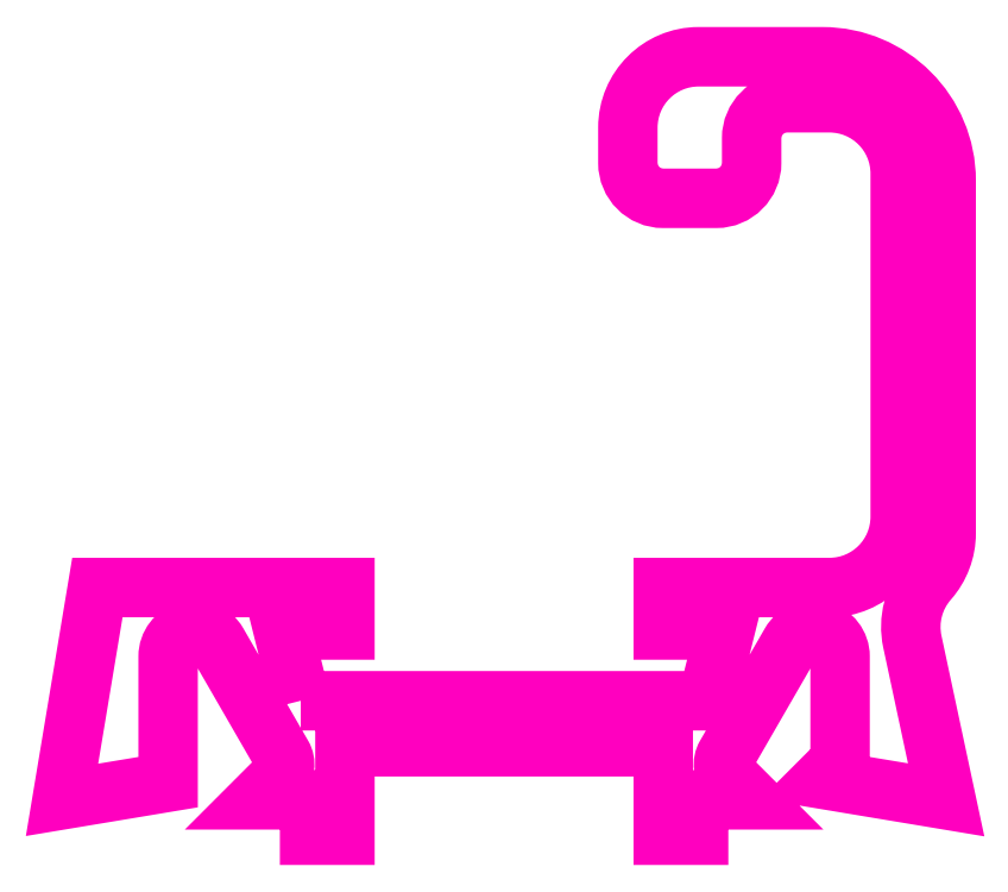
<metadata>
{"format":"dxf","ext":"dxf","renderer":"ezdxf+matplotlib","layout":"modelspace","background":"white","min_lineweight":24,"dpi":150}
</metadata>
<code>
0
SECTION
2
ENTITIES
0
POLYLINE
8
ANA
66
     1
10
0
20
0
30
0
70
     1
0
VERTEX
8
ANA
10
260.9
20
255.3
30
0
0
VERTEX
8
ANA
10
260.4
20
257.3
30
0
0
VERTEX
8
ANA
10
262.1
20
257.3
30
0
0
VERTEX
8
ANA
10
262.1
20
258.5
30
0
0
VERTEX
8
ANA
10
255.1
20
258.5
30
0
0
VERTEX
8
ANA
10
254.1
20
252.5
30
0
0
VERTEX
8
ANA
10
257.1
20
253
30
0
0
VERTEX
8
ANA
10
257.1
20
256.5
30
0
42
-0.7673
0
VERTEX
8
ANA
10
258.5
20
256.9
30
0
0
VERTEX
8
ANA
10
260.4
20
253.7
30
0
42
-0.3395
0
VERTEX
8
ANA
10
260.3
20
253.1
30
0
0
VERTEX
8
ANA
10
259.6
20
252.5
30
0
0
VERTEX
8
ANA
10
261.1
20
252.5
30
0
0
VERTEX
8
ANA
10
261.1
20
251.5
30
0
0
VERTEX
8
ANA
10
262.1
20
251.5
30
0
0
VERTEX
8
ANA
10
262.1
20
254
30
0
0
VERTEX
8
ANA
10
271.1
20
254
30
0
0
VERTEX
8
ANA
10
271.1
20
251.5
30
0
0
VERTEX
8
ANA
10
272.1
20
251.5
30
0
0
VERTEX
8
ANA
10
272.1
20
252.5
30
0
0
VERTEX
8
ANA
10
273.6
20
252.5
30
0
0
VERTEX
8
ANA
10
273
20
253.1
30
0
42
-0.3395
0
VERTEX
8
ANA
10
272.9
20
253.7
30
0
0
VERTEX
8
ANA
10
274.7
20
256.9
30
0
42
-0.7673
0
VERTEX
8
ANA
10
276.1
20
256.5
30
0
0
VERTEX
8
ANA
10
276.1
20
253.6
30
0
0
VERTEX
8
ANA
10
275.6
20
253.1
30
0
0
VERTEX
8
ANA
10
279.1
20
252.5
30
0
0
VERTEX
8
ANA
10
278.2
20
256.9
30
0
42
-0.2377
0
VERTEX
8
ANA
10
278.6
20
258.7
30
0
42
0.1827
0
VERTEX
8
ANA
10
279.1
20
260
30
0
0
VERTEX
8
ANA
10
279.1
20
270
30
0
42
0.4142
0
VERTEX
8
ANA
10
275.6
20
273.5
30
0
0
VERTEX
8
ANA
10
272.1
20
273.5
30
0
42
0.4142
0
VERTEX
8
ANA
10
270.1
20
271.5
30
0
0
VERTEX
8
ANA
10
270.1
20
270.5
30
0
42
0.4142
0
VERTEX
8
ANA
10
271.1
20
269.5
30
0
0
VERTEX
8
ANA
10
272.6
20
269.5
30
0
42
0.4142
0
VERTEX
8
ANA
10
273.6
20
270.5
30
0
0
VERTEX
8
ANA
10
273.6
20
271.2
30
0
42
-0.4142
0
VERTEX
8
ANA
10
274.6
20
272.2
30
0
0
VERTEX
8
ANA
10
275.8
20
272.2
30
0
42
-0.4142
0
VERTEX
8
ANA
10
277.8
20
270.2
30
0
0
VERTEX
8
ANA
10
277.8
20
260.5
30
0
42
-0.4142
0
VERTEX
8
ANA
10
275.8
20
258.5
30
0
0
VERTEX
8
ANA
10
271.1
20
258.5
30
0
0
VERTEX
8
ANA
10
271.1
20
257.3
30
0
0
VERTEX
8
ANA
10
272.9
20
257.3
30
0
0
VERTEX
8
ANA
10
272.4
20
255.3
30
0
0
SEQEND
8
ANA
0
ENDSEC
0
EOF

</code>
